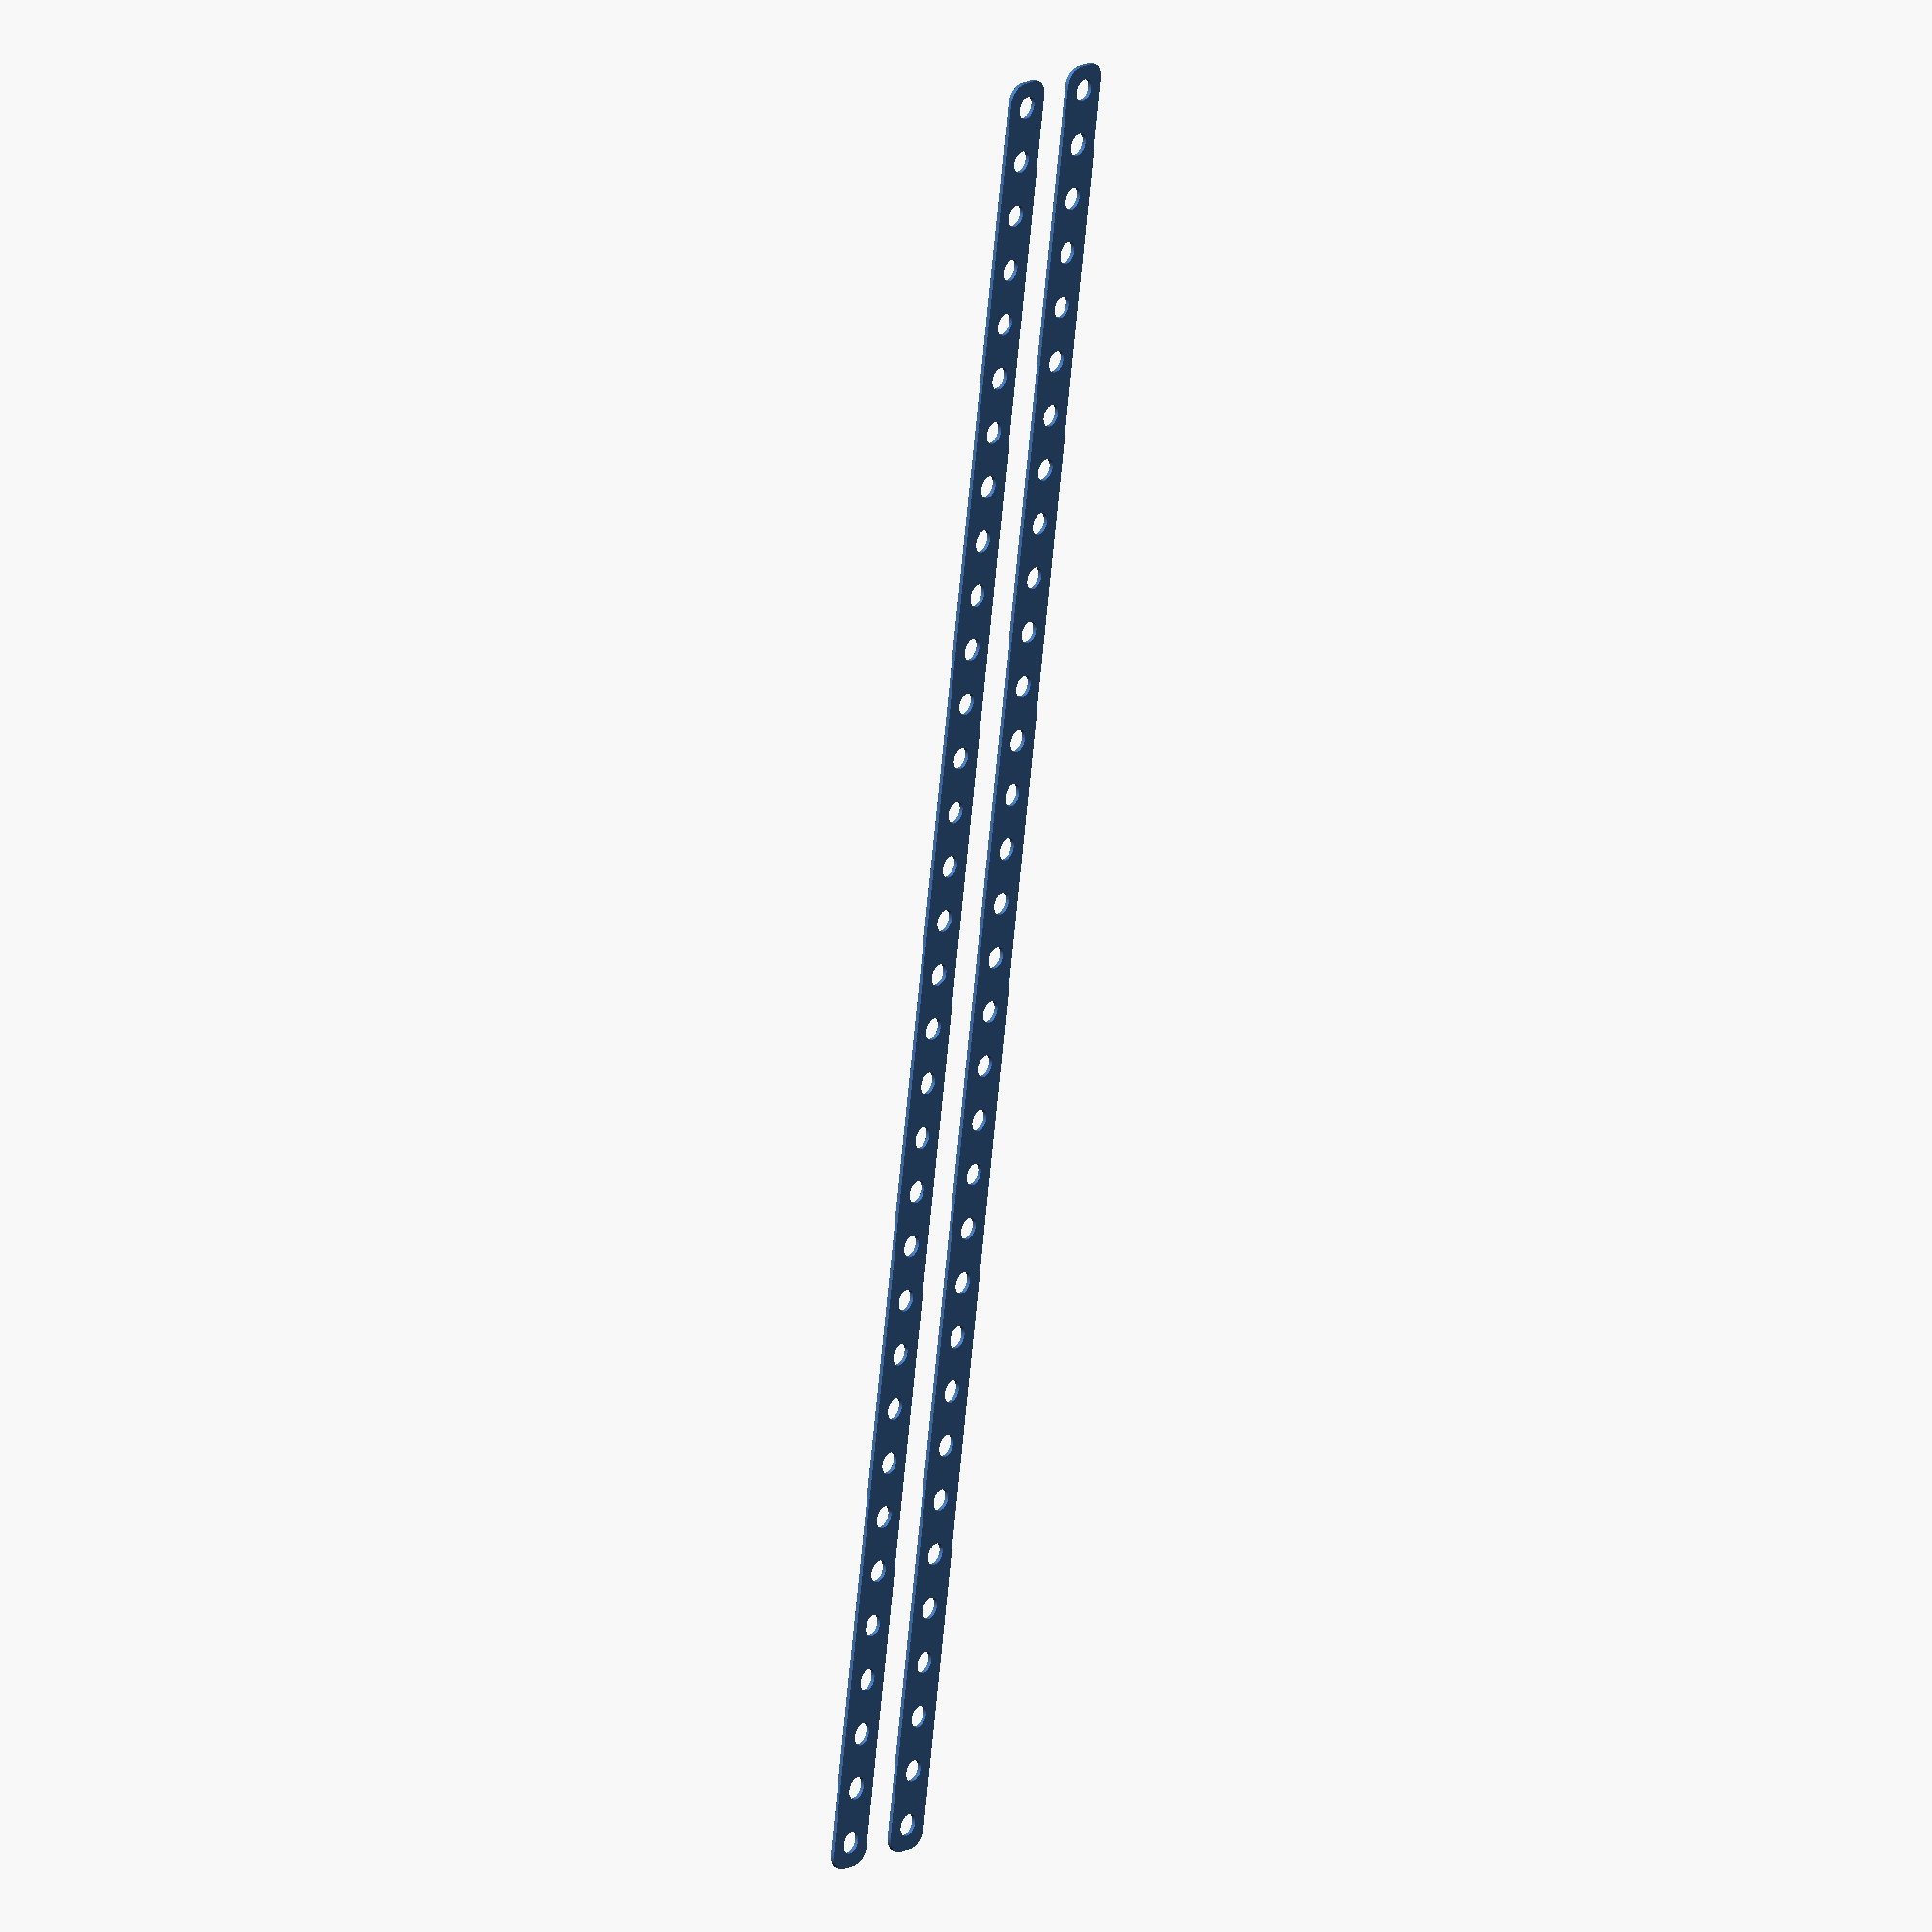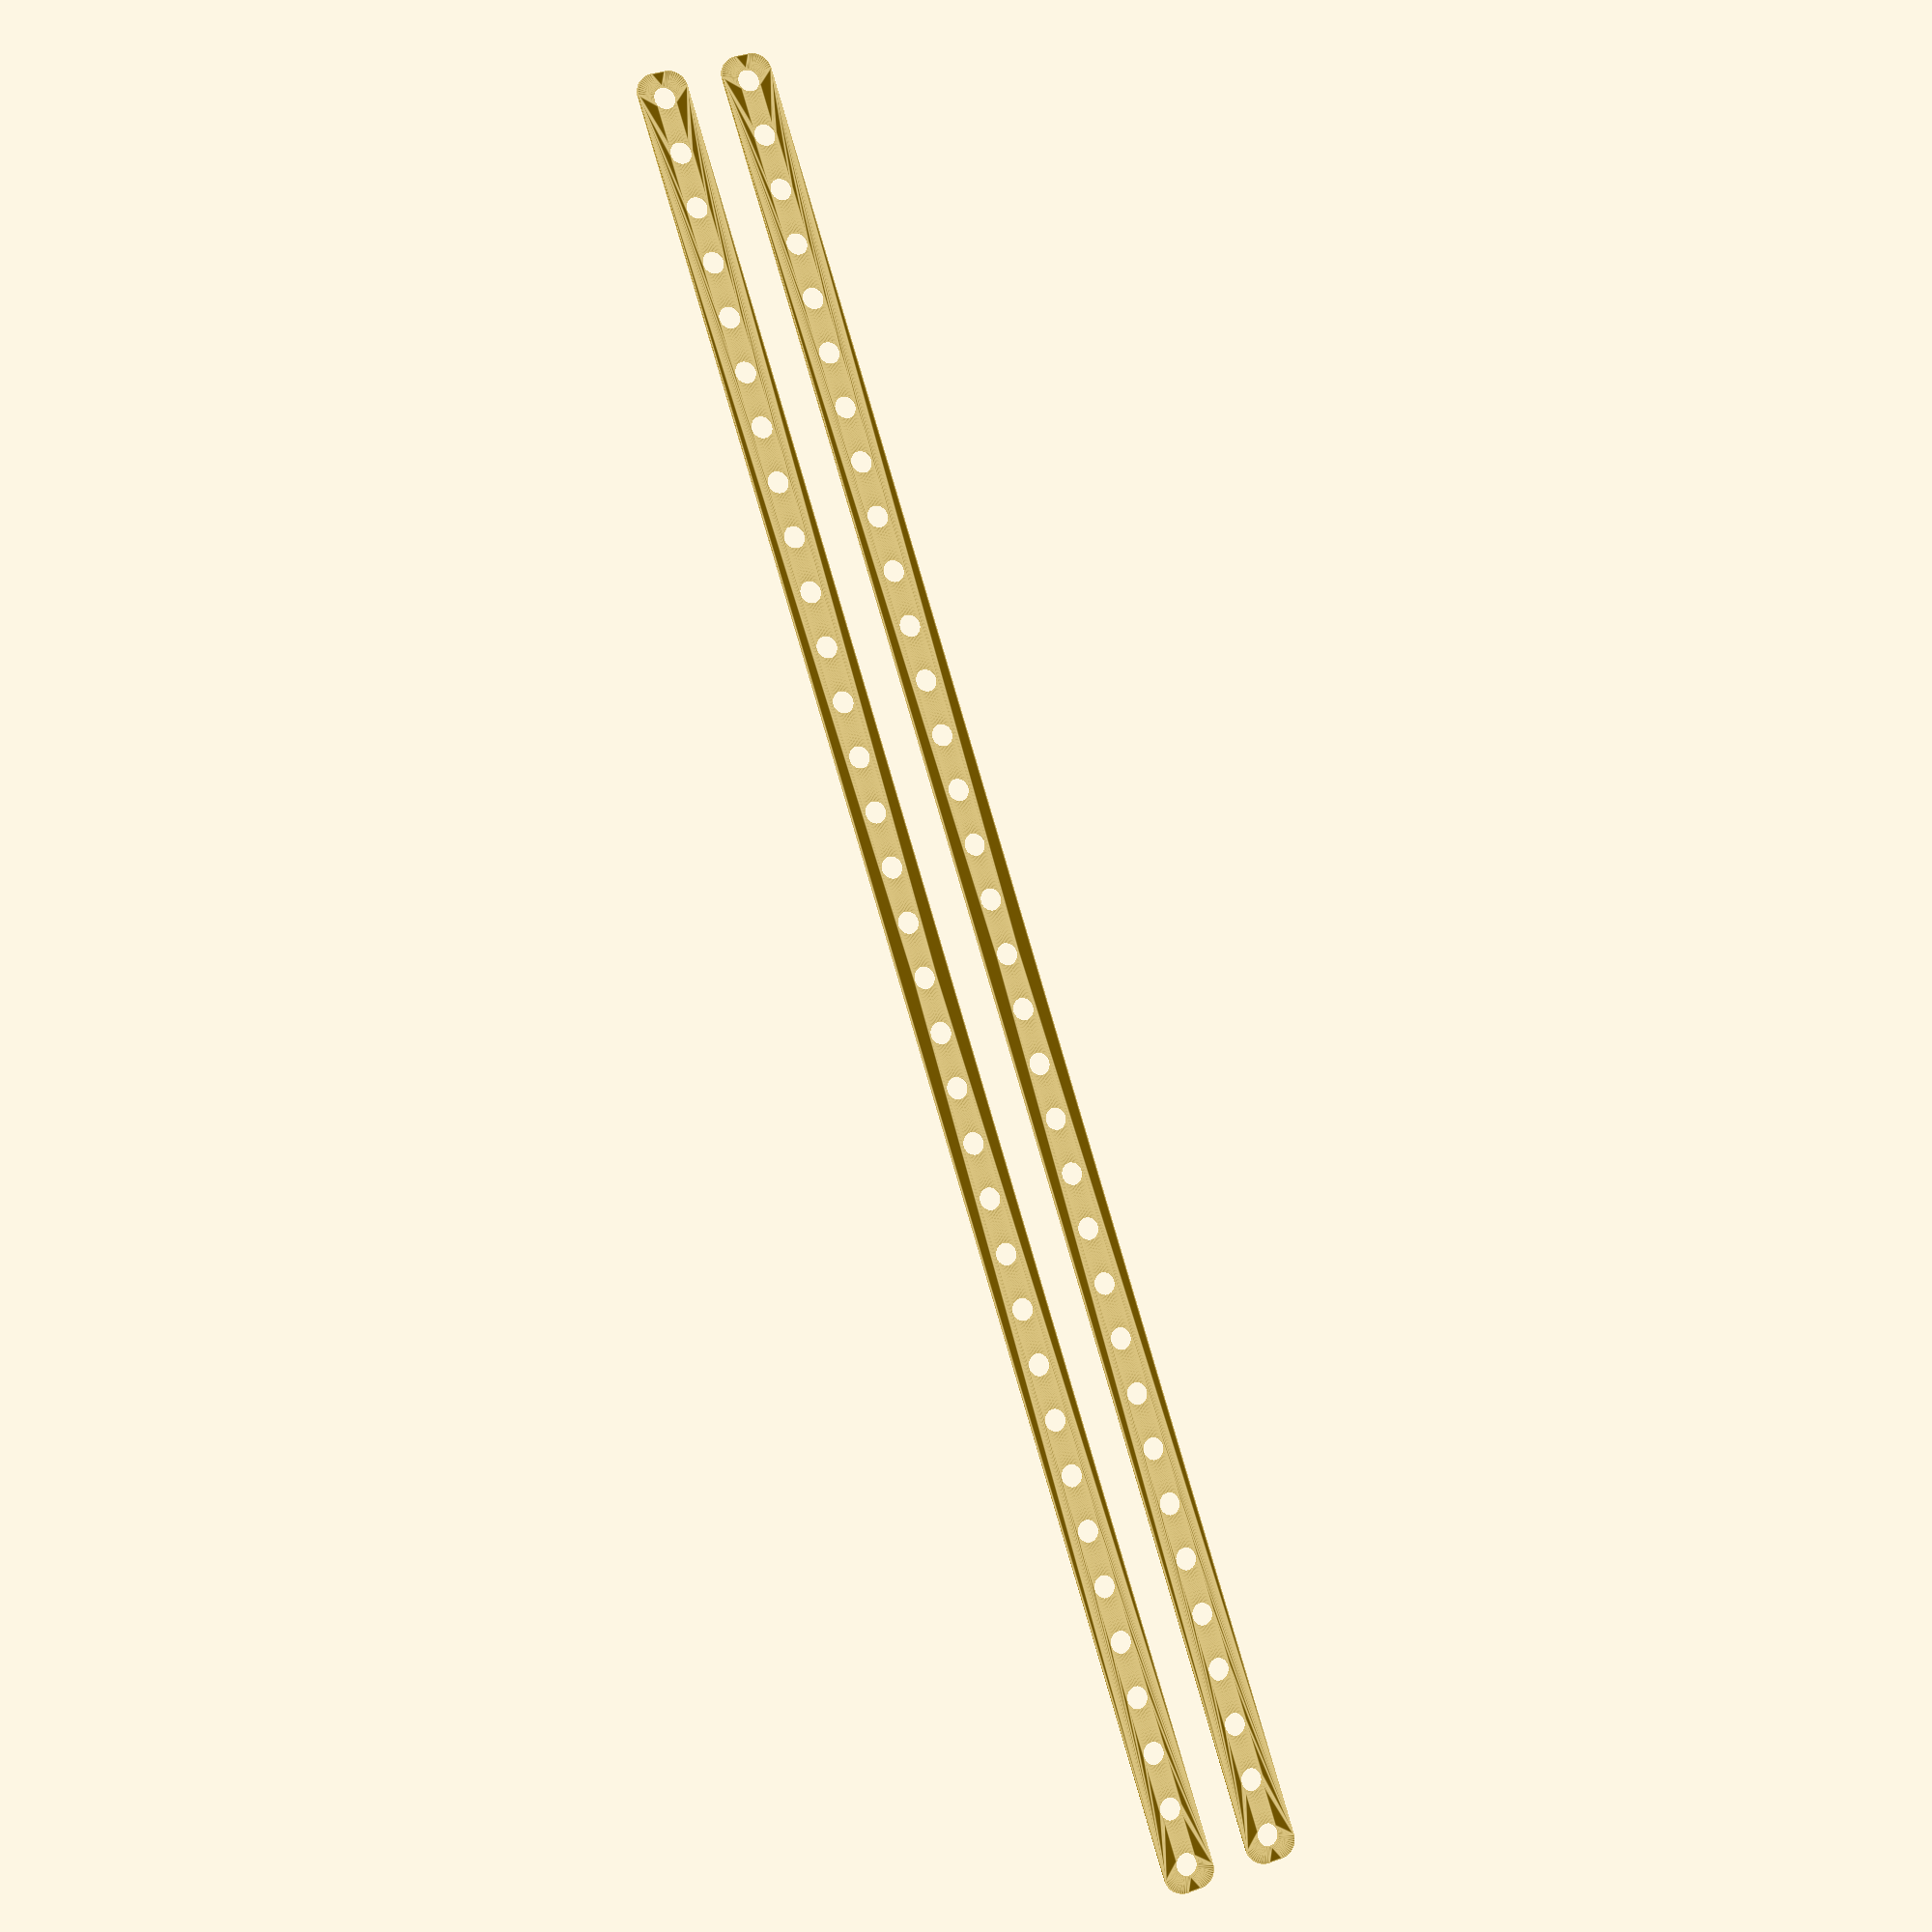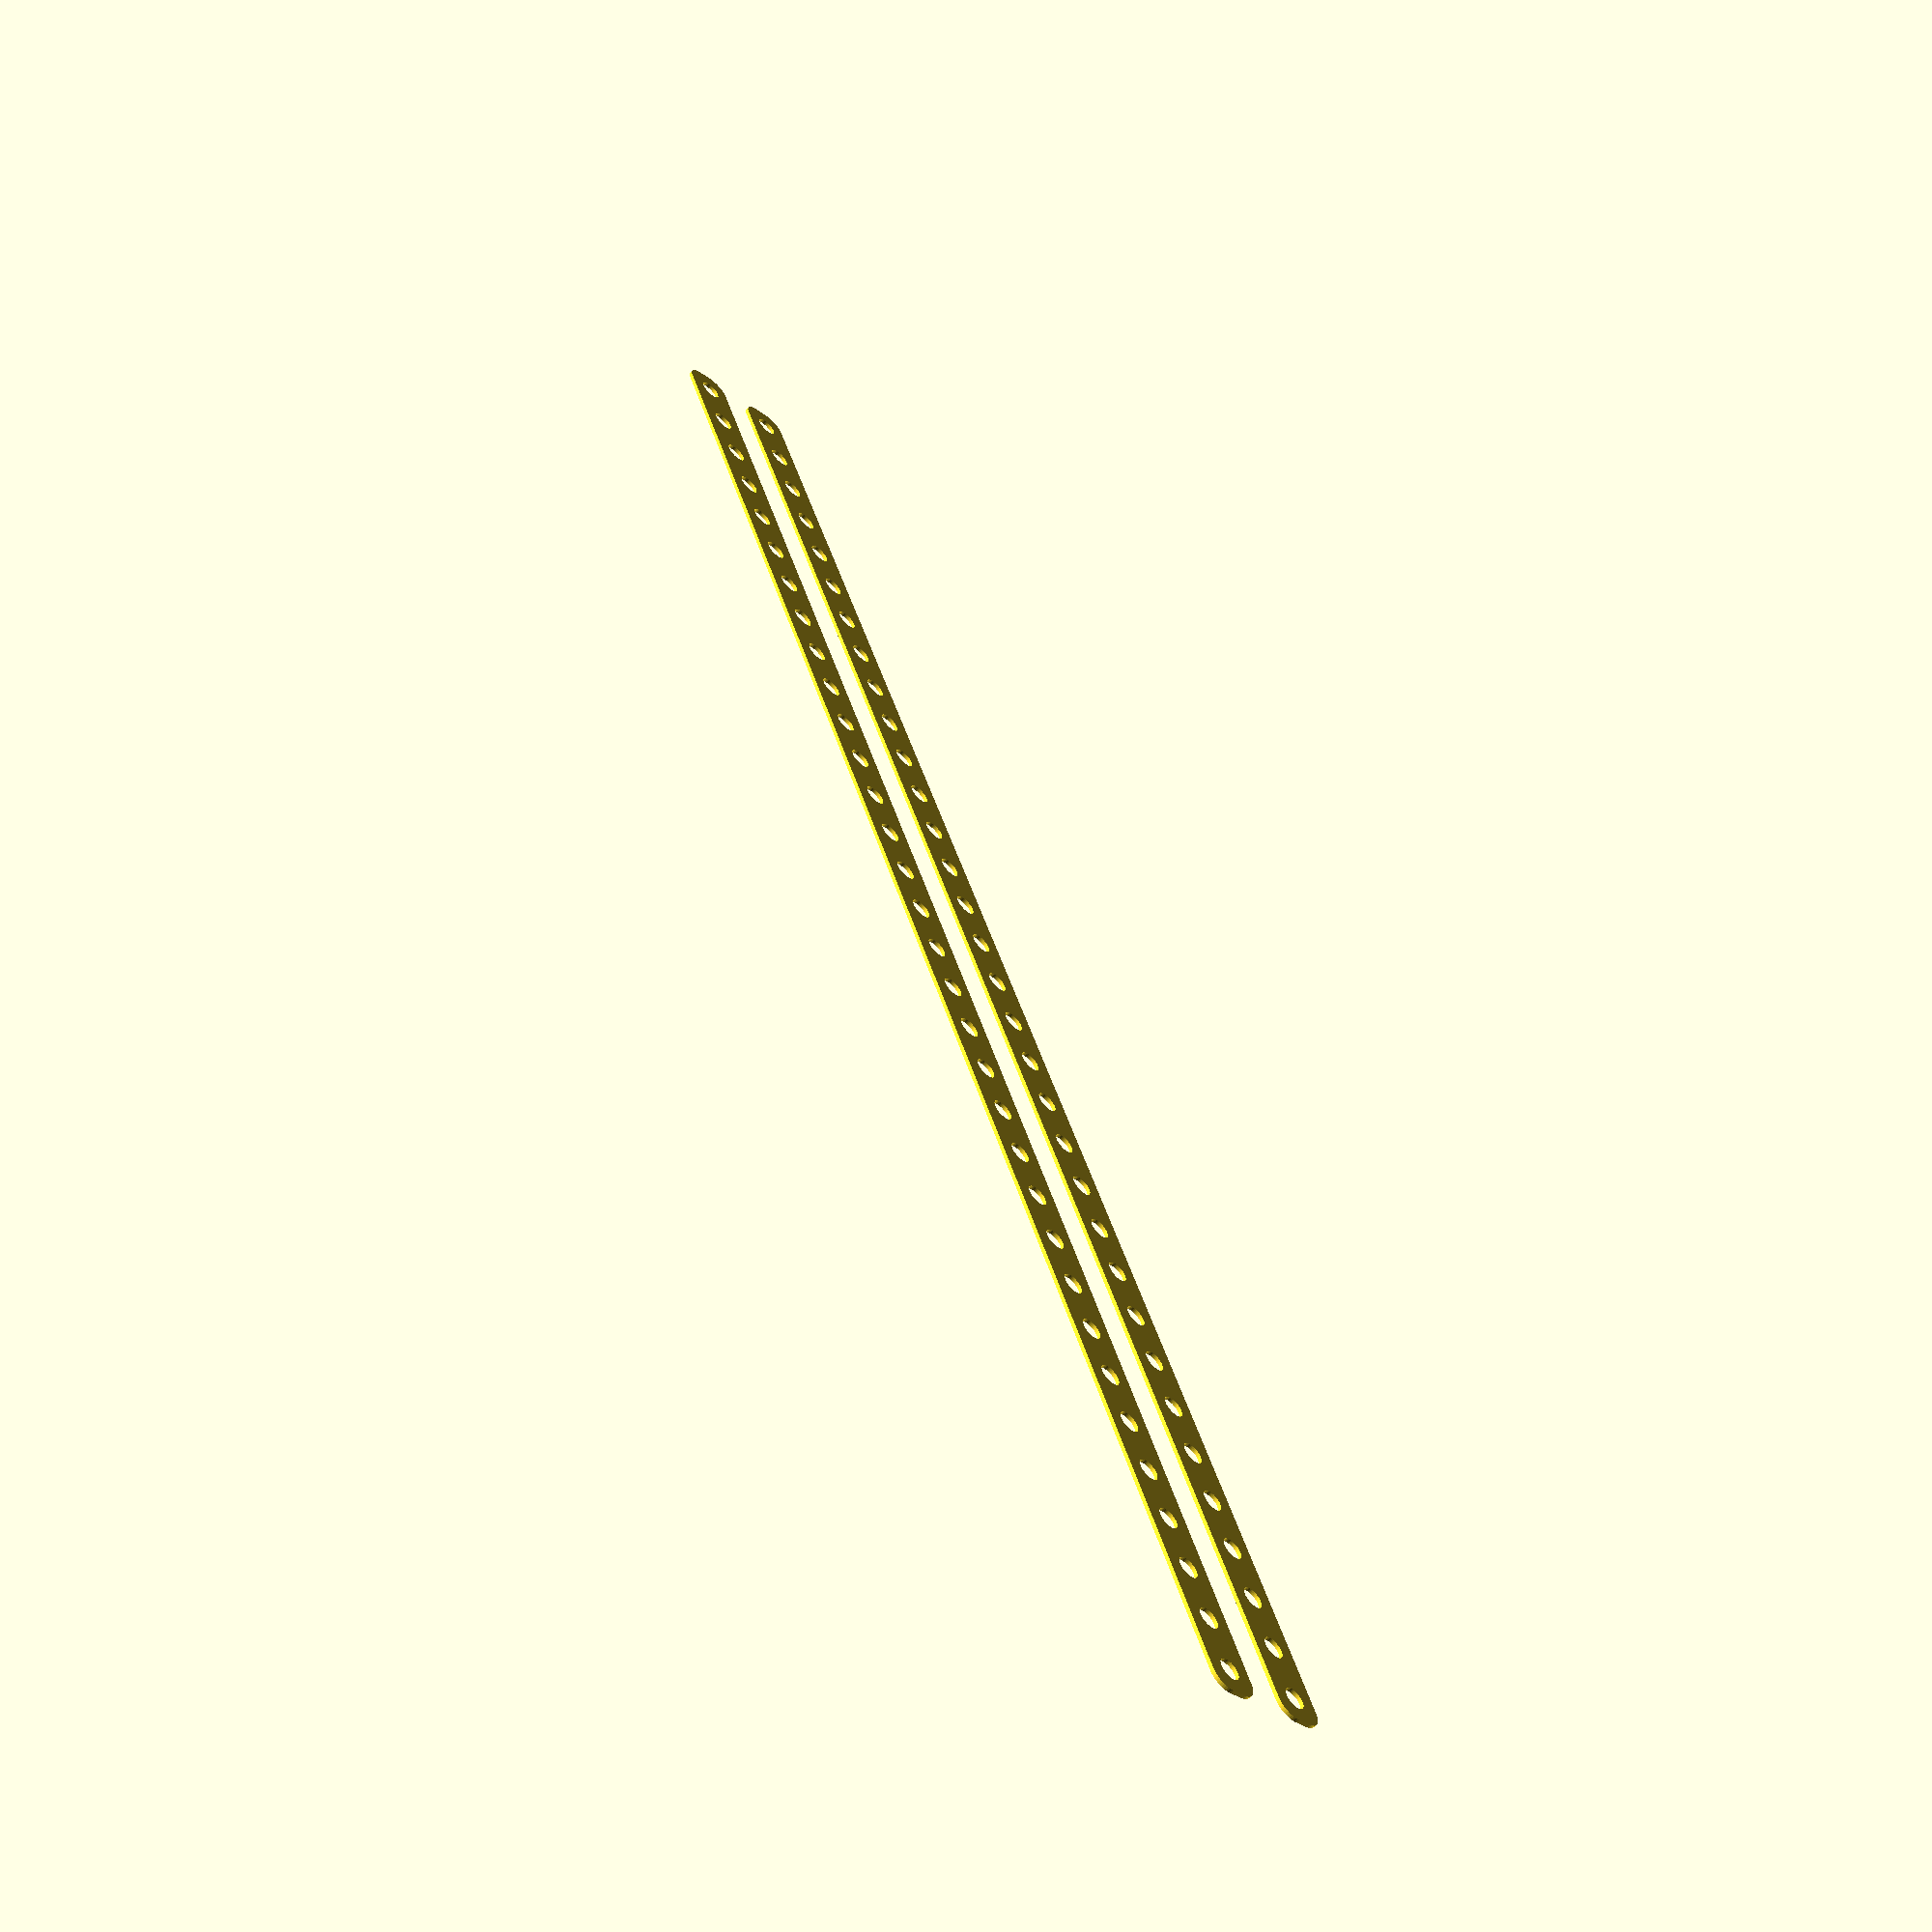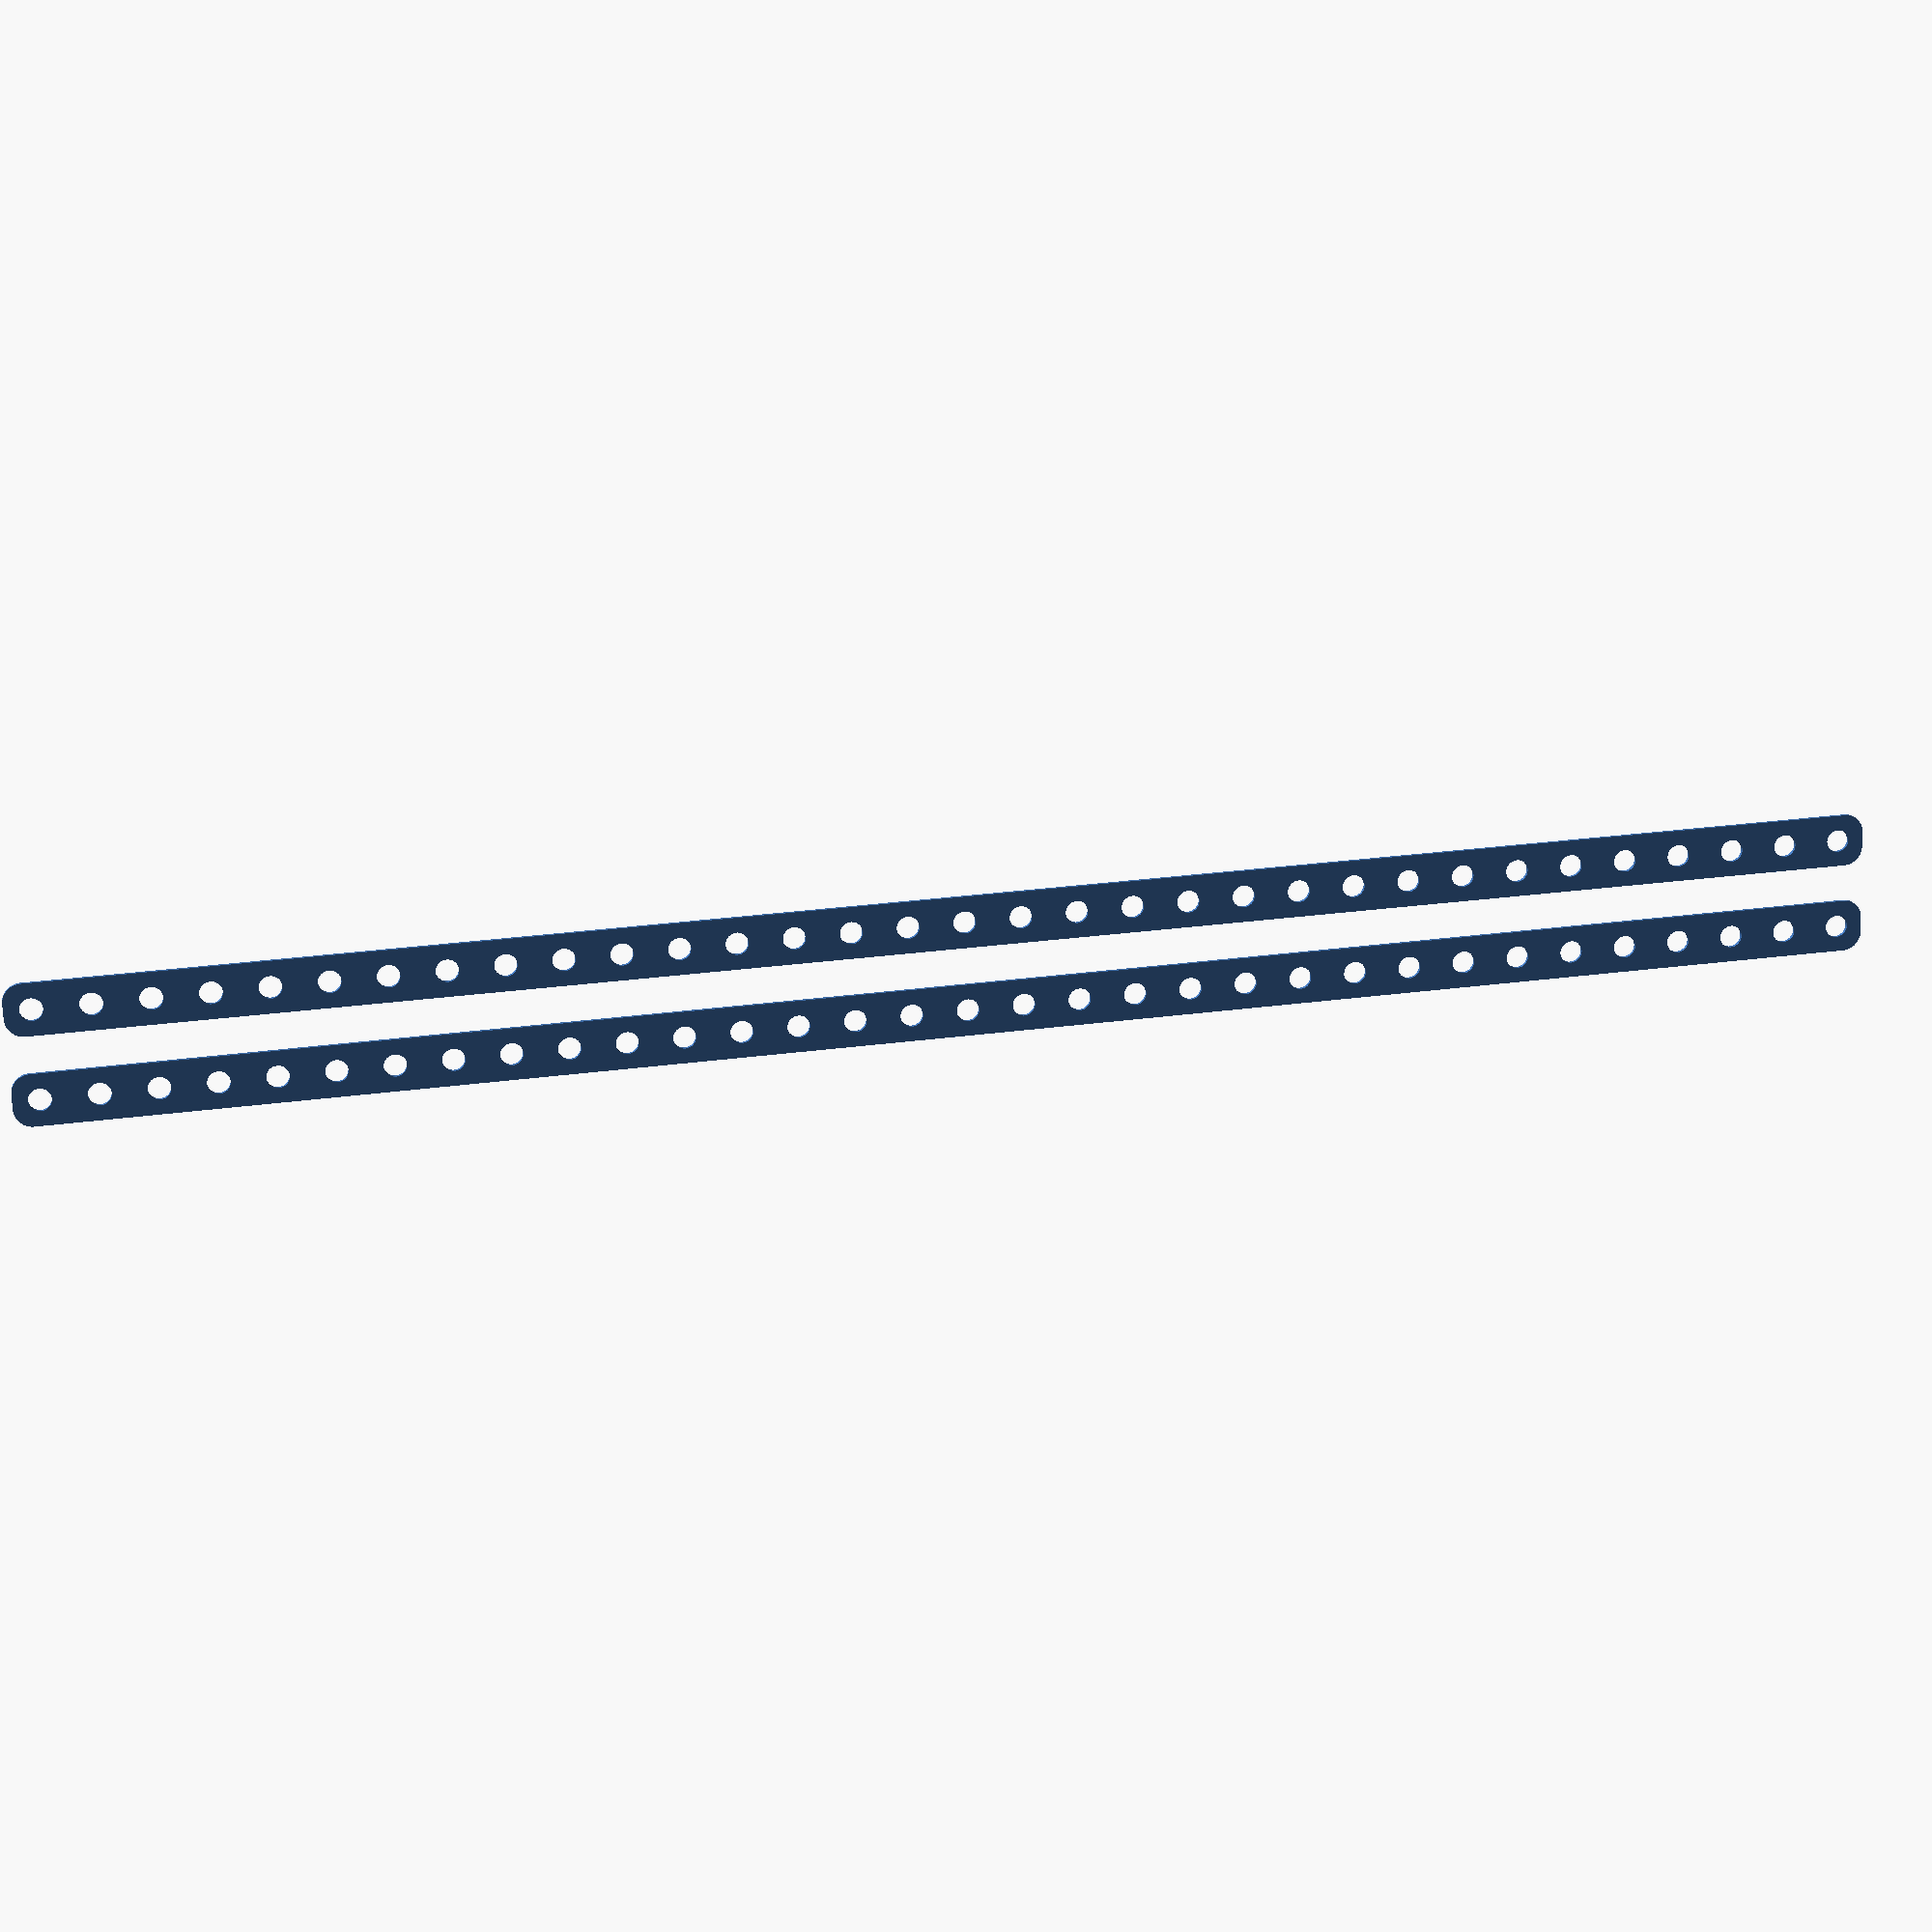
<openscad>
$fn = 50;


union() {
	translate(v = [0, 0, 0]) {
		projection() {
			intersection() {
				translate(v = [-500, -500, -3.0000000000]) {
					cube(size = [1000, 1000, 0.1000000000]);
				}
				difference() {
					union() {
						hull() {
							translate(v = [-242.0000000000, 2.0000000000, 0]) {
								cylinder(h = 9, r = 5);
							}
							translate(v = [242.0000000000, 2.0000000000, 0]) {
								cylinder(h = 9, r = 5);
							}
							translate(v = [-242.0000000000, -2.0000000000, 0]) {
								cylinder(h = 9, r = 5);
							}
							translate(v = [242.0000000000, -2.0000000000, 0]) {
								cylinder(h = 9, r = 5);
							}
						}
					}
					union() {
						translate(v = [-240.0000000000, 0.0000000000, 0]) {
							translate(v = [0, 0, -100]) {
								cylinder(h = 200, r = 3.0000000000);
							}
						}
						translate(v = [-225.0000000000, 0.0000000000, 0]) {
							translate(v = [0, 0, -100]) {
								cylinder(h = 200, r = 3.0000000000);
							}
						}
						translate(v = [-210.0000000000, 0.0000000000, 0]) {
							translate(v = [0, 0, -100]) {
								cylinder(h = 200, r = 3.0000000000);
							}
						}
						translate(v = [-195.0000000000, 0.0000000000, 0]) {
							translate(v = [0, 0, -100]) {
								cylinder(h = 200, r = 3.0000000000);
							}
						}
						translate(v = [-180.0000000000, 0.0000000000, 0]) {
							translate(v = [0, 0, -100]) {
								cylinder(h = 200, r = 3.0000000000);
							}
						}
						translate(v = [-165.0000000000, 0.0000000000, 0]) {
							translate(v = [0, 0, -100]) {
								cylinder(h = 200, r = 3.0000000000);
							}
						}
						translate(v = [-150.0000000000, 0.0000000000, 0]) {
							translate(v = [0, 0, -100]) {
								cylinder(h = 200, r = 3.0000000000);
							}
						}
						translate(v = [-135.0000000000, 0.0000000000, 0]) {
							translate(v = [0, 0, -100]) {
								cylinder(h = 200, r = 3.0000000000);
							}
						}
						translate(v = [-120.0000000000, 0.0000000000, 0]) {
							translate(v = [0, 0, -100]) {
								cylinder(h = 200, r = 3.0000000000);
							}
						}
						translate(v = [-105.0000000000, 0.0000000000, 0]) {
							translate(v = [0, 0, -100]) {
								cylinder(h = 200, r = 3.0000000000);
							}
						}
						translate(v = [-90.0000000000, 0.0000000000, 0]) {
							translate(v = [0, 0, -100]) {
								cylinder(h = 200, r = 3.0000000000);
							}
						}
						translate(v = [-75.0000000000, 0.0000000000, 0]) {
							translate(v = [0, 0, -100]) {
								cylinder(h = 200, r = 3.0000000000);
							}
						}
						translate(v = [-60.0000000000, 0.0000000000, 0]) {
							translate(v = [0, 0, -100]) {
								cylinder(h = 200, r = 3.0000000000);
							}
						}
						translate(v = [-45.0000000000, 0.0000000000, 0]) {
							translate(v = [0, 0, -100]) {
								cylinder(h = 200, r = 3.0000000000);
							}
						}
						translate(v = [-30.0000000000, 0.0000000000, 0]) {
							translate(v = [0, 0, -100]) {
								cylinder(h = 200, r = 3.0000000000);
							}
						}
						translate(v = [-15.0000000000, 0.0000000000, 0]) {
							translate(v = [0, 0, -100]) {
								cylinder(h = 200, r = 3.0000000000);
							}
						}
						translate(v = [0, 0, -100]) {
							cylinder(h = 200, r = 3.0000000000);
						}
						translate(v = [15.0000000000, 0.0000000000, 0]) {
							translate(v = [0, 0, -100]) {
								cylinder(h = 200, r = 3.0000000000);
							}
						}
						translate(v = [30.0000000000, 0.0000000000, 0]) {
							translate(v = [0, 0, -100]) {
								cylinder(h = 200, r = 3.0000000000);
							}
						}
						translate(v = [45.0000000000, 0.0000000000, 0]) {
							translate(v = [0, 0, -100]) {
								cylinder(h = 200, r = 3.0000000000);
							}
						}
						translate(v = [60.0000000000, 0.0000000000, 0]) {
							translate(v = [0, 0, -100]) {
								cylinder(h = 200, r = 3.0000000000);
							}
						}
						translate(v = [75.0000000000, 0.0000000000, 0]) {
							translate(v = [0, 0, -100]) {
								cylinder(h = 200, r = 3.0000000000);
							}
						}
						translate(v = [90.0000000000, 0.0000000000, 0]) {
							translate(v = [0, 0, -100]) {
								cylinder(h = 200, r = 3.0000000000);
							}
						}
						translate(v = [105.0000000000, 0.0000000000, 0]) {
							translate(v = [0, 0, -100]) {
								cylinder(h = 200, r = 3.0000000000);
							}
						}
						translate(v = [120.0000000000, 0.0000000000, 0]) {
							translate(v = [0, 0, -100]) {
								cylinder(h = 200, r = 3.0000000000);
							}
						}
						translate(v = [135.0000000000, 0.0000000000, 0]) {
							translate(v = [0, 0, -100]) {
								cylinder(h = 200, r = 3.0000000000);
							}
						}
						translate(v = [150.0000000000, 0.0000000000, 0]) {
							translate(v = [0, 0, -100]) {
								cylinder(h = 200, r = 3.0000000000);
							}
						}
						translate(v = [165.0000000000, 0.0000000000, 0]) {
							translate(v = [0, 0, -100]) {
								cylinder(h = 200, r = 3.0000000000);
							}
						}
						translate(v = [180.0000000000, 0.0000000000, 0]) {
							translate(v = [0, 0, -100]) {
								cylinder(h = 200, r = 3.0000000000);
							}
						}
						translate(v = [195.0000000000, 0.0000000000, 0]) {
							translate(v = [0, 0, -100]) {
								cylinder(h = 200, r = 3.0000000000);
							}
						}
						translate(v = [210.0000000000, 0.0000000000, 0]) {
							translate(v = [0, 0, -100]) {
								cylinder(h = 200, r = 3.0000000000);
							}
						}
						translate(v = [225.0000000000, 0.0000000000, 0]) {
							translate(v = [0, 0, -100]) {
								cylinder(h = 200, r = 3.0000000000);
							}
						}
						translate(v = [240.0000000000, 0.0000000000, 0]) {
							translate(v = [0, 0, -100]) {
								cylinder(h = 200, r = 3.0000000000);
							}
						}
					}
				}
			}
		}
	}
	translate(v = [0, 24, 0]) {
		projection() {
			intersection() {
				translate(v = [-500, -500, 0.0000000000]) {
					cube(size = [1000, 1000, 0.1000000000]);
				}
				difference() {
					union() {
						hull() {
							translate(v = [-242.0000000000, 2.0000000000, 0]) {
								cylinder(h = 9, r = 5);
							}
							translate(v = [242.0000000000, 2.0000000000, 0]) {
								cylinder(h = 9, r = 5);
							}
							translate(v = [-242.0000000000, -2.0000000000, 0]) {
								cylinder(h = 9, r = 5);
							}
							translate(v = [242.0000000000, -2.0000000000, 0]) {
								cylinder(h = 9, r = 5);
							}
						}
					}
					union() {
						translate(v = [-240.0000000000, 0.0000000000, 0]) {
							translate(v = [0, 0, -100]) {
								cylinder(h = 200, r = 3.0000000000);
							}
						}
						translate(v = [-225.0000000000, 0.0000000000, 0]) {
							translate(v = [0, 0, -100]) {
								cylinder(h = 200, r = 3.0000000000);
							}
						}
						translate(v = [-210.0000000000, 0.0000000000, 0]) {
							translate(v = [0, 0, -100]) {
								cylinder(h = 200, r = 3.0000000000);
							}
						}
						translate(v = [-195.0000000000, 0.0000000000, 0]) {
							translate(v = [0, 0, -100]) {
								cylinder(h = 200, r = 3.0000000000);
							}
						}
						translate(v = [-180.0000000000, 0.0000000000, 0]) {
							translate(v = [0, 0, -100]) {
								cylinder(h = 200, r = 3.0000000000);
							}
						}
						translate(v = [-165.0000000000, 0.0000000000, 0]) {
							translate(v = [0, 0, -100]) {
								cylinder(h = 200, r = 3.0000000000);
							}
						}
						translate(v = [-150.0000000000, 0.0000000000, 0]) {
							translate(v = [0, 0, -100]) {
								cylinder(h = 200, r = 3.0000000000);
							}
						}
						translate(v = [-135.0000000000, 0.0000000000, 0]) {
							translate(v = [0, 0, -100]) {
								cylinder(h = 200, r = 3.0000000000);
							}
						}
						translate(v = [-120.0000000000, 0.0000000000, 0]) {
							translate(v = [0, 0, -100]) {
								cylinder(h = 200, r = 3.0000000000);
							}
						}
						translate(v = [-105.0000000000, 0.0000000000, 0]) {
							translate(v = [0, 0, -100]) {
								cylinder(h = 200, r = 3.0000000000);
							}
						}
						translate(v = [-90.0000000000, 0.0000000000, 0]) {
							translate(v = [0, 0, -100]) {
								cylinder(h = 200, r = 3.0000000000);
							}
						}
						translate(v = [-75.0000000000, 0.0000000000, 0]) {
							translate(v = [0, 0, -100]) {
								cylinder(h = 200, r = 3.0000000000);
							}
						}
						translate(v = [-60.0000000000, 0.0000000000, 0]) {
							translate(v = [0, 0, -100]) {
								cylinder(h = 200, r = 3.0000000000);
							}
						}
						translate(v = [-45.0000000000, 0.0000000000, 0]) {
							translate(v = [0, 0, -100]) {
								cylinder(h = 200, r = 3.0000000000);
							}
						}
						translate(v = [-30.0000000000, 0.0000000000, 0]) {
							translate(v = [0, 0, -100]) {
								cylinder(h = 200, r = 3.0000000000);
							}
						}
						translate(v = [-15.0000000000, 0.0000000000, 0]) {
							translate(v = [0, 0, -100]) {
								cylinder(h = 200, r = 3.0000000000);
							}
						}
						translate(v = [0, 0, -100]) {
							cylinder(h = 200, r = 3.0000000000);
						}
						translate(v = [15.0000000000, 0.0000000000, 0]) {
							translate(v = [0, 0, -100]) {
								cylinder(h = 200, r = 3.0000000000);
							}
						}
						translate(v = [30.0000000000, 0.0000000000, 0]) {
							translate(v = [0, 0, -100]) {
								cylinder(h = 200, r = 3.0000000000);
							}
						}
						translate(v = [45.0000000000, 0.0000000000, 0]) {
							translate(v = [0, 0, -100]) {
								cylinder(h = 200, r = 3.0000000000);
							}
						}
						translate(v = [60.0000000000, 0.0000000000, 0]) {
							translate(v = [0, 0, -100]) {
								cylinder(h = 200, r = 3.0000000000);
							}
						}
						translate(v = [75.0000000000, 0.0000000000, 0]) {
							translate(v = [0, 0, -100]) {
								cylinder(h = 200, r = 3.0000000000);
							}
						}
						translate(v = [90.0000000000, 0.0000000000, 0]) {
							translate(v = [0, 0, -100]) {
								cylinder(h = 200, r = 3.0000000000);
							}
						}
						translate(v = [105.0000000000, 0.0000000000, 0]) {
							translate(v = [0, 0, -100]) {
								cylinder(h = 200, r = 3.0000000000);
							}
						}
						translate(v = [120.0000000000, 0.0000000000, 0]) {
							translate(v = [0, 0, -100]) {
								cylinder(h = 200, r = 3.0000000000);
							}
						}
						translate(v = [135.0000000000, 0.0000000000, 0]) {
							translate(v = [0, 0, -100]) {
								cylinder(h = 200, r = 3.0000000000);
							}
						}
						translate(v = [150.0000000000, 0.0000000000, 0]) {
							translate(v = [0, 0, -100]) {
								cylinder(h = 200, r = 3.0000000000);
							}
						}
						translate(v = [165.0000000000, 0.0000000000, 0]) {
							translate(v = [0, 0, -100]) {
								cylinder(h = 200, r = 3.0000000000);
							}
						}
						translate(v = [180.0000000000, 0.0000000000, 0]) {
							translate(v = [0, 0, -100]) {
								cylinder(h = 200, r = 3.0000000000);
							}
						}
						translate(v = [195.0000000000, 0.0000000000, 0]) {
							translate(v = [0, 0, -100]) {
								cylinder(h = 200, r = 3.0000000000);
							}
						}
						translate(v = [210.0000000000, 0.0000000000, 0]) {
							translate(v = [0, 0, -100]) {
								cylinder(h = 200, r = 3.0000000000);
							}
						}
						translate(v = [225.0000000000, 0.0000000000, 0]) {
							translate(v = [0, 0, -100]) {
								cylinder(h = 200, r = 3.0000000000);
							}
						}
						translate(v = [240.0000000000, 0.0000000000, 0]) {
							translate(v = [0, 0, -100]) {
								cylinder(h = 200, r = 3.0000000000);
							}
						}
					}
				}
			}
		}
	}
	translate(v = [0, 48, 0]) {
		projection() {
			intersection() {
				translate(v = [-500, -500, 3.0000000000]) {
					cube(size = [1000, 1000, 0.1000000000]);
				}
				difference() {
					union() {
						hull() {
							translate(v = [-242.0000000000, 2.0000000000, 0]) {
								cylinder(h = 9, r = 5);
							}
							translate(v = [242.0000000000, 2.0000000000, 0]) {
								cylinder(h = 9, r = 5);
							}
							translate(v = [-242.0000000000, -2.0000000000, 0]) {
								cylinder(h = 9, r = 5);
							}
							translate(v = [242.0000000000, -2.0000000000, 0]) {
								cylinder(h = 9, r = 5);
							}
						}
					}
					union() {
						translate(v = [-240.0000000000, 0.0000000000, 0]) {
							translate(v = [0, 0, -100]) {
								cylinder(h = 200, r = 3.0000000000);
							}
						}
						translate(v = [-225.0000000000, 0.0000000000, 0]) {
							translate(v = [0, 0, -100]) {
								cylinder(h = 200, r = 3.0000000000);
							}
						}
						translate(v = [-210.0000000000, 0.0000000000, 0]) {
							translate(v = [0, 0, -100]) {
								cylinder(h = 200, r = 3.0000000000);
							}
						}
						translate(v = [-195.0000000000, 0.0000000000, 0]) {
							translate(v = [0, 0, -100]) {
								cylinder(h = 200, r = 3.0000000000);
							}
						}
						translate(v = [-180.0000000000, 0.0000000000, 0]) {
							translate(v = [0, 0, -100]) {
								cylinder(h = 200, r = 3.0000000000);
							}
						}
						translate(v = [-165.0000000000, 0.0000000000, 0]) {
							translate(v = [0, 0, -100]) {
								cylinder(h = 200, r = 3.0000000000);
							}
						}
						translate(v = [-150.0000000000, 0.0000000000, 0]) {
							translate(v = [0, 0, -100]) {
								cylinder(h = 200, r = 3.0000000000);
							}
						}
						translate(v = [-135.0000000000, 0.0000000000, 0]) {
							translate(v = [0, 0, -100]) {
								cylinder(h = 200, r = 3.0000000000);
							}
						}
						translate(v = [-120.0000000000, 0.0000000000, 0]) {
							translate(v = [0, 0, -100]) {
								cylinder(h = 200, r = 3.0000000000);
							}
						}
						translate(v = [-105.0000000000, 0.0000000000, 0]) {
							translate(v = [0, 0, -100]) {
								cylinder(h = 200, r = 3.0000000000);
							}
						}
						translate(v = [-90.0000000000, 0.0000000000, 0]) {
							translate(v = [0, 0, -100]) {
								cylinder(h = 200, r = 3.0000000000);
							}
						}
						translate(v = [-75.0000000000, 0.0000000000, 0]) {
							translate(v = [0, 0, -100]) {
								cylinder(h = 200, r = 3.0000000000);
							}
						}
						translate(v = [-60.0000000000, 0.0000000000, 0]) {
							translate(v = [0, 0, -100]) {
								cylinder(h = 200, r = 3.0000000000);
							}
						}
						translate(v = [-45.0000000000, 0.0000000000, 0]) {
							translate(v = [0, 0, -100]) {
								cylinder(h = 200, r = 3.0000000000);
							}
						}
						translate(v = [-30.0000000000, 0.0000000000, 0]) {
							translate(v = [0, 0, -100]) {
								cylinder(h = 200, r = 3.0000000000);
							}
						}
						translate(v = [-15.0000000000, 0.0000000000, 0]) {
							translate(v = [0, 0, -100]) {
								cylinder(h = 200, r = 3.0000000000);
							}
						}
						translate(v = [0, 0, -100]) {
							cylinder(h = 200, r = 3.0000000000);
						}
						translate(v = [15.0000000000, 0.0000000000, 0]) {
							translate(v = [0, 0, -100]) {
								cylinder(h = 200, r = 3.0000000000);
							}
						}
						translate(v = [30.0000000000, 0.0000000000, 0]) {
							translate(v = [0, 0, -100]) {
								cylinder(h = 200, r = 3.0000000000);
							}
						}
						translate(v = [45.0000000000, 0.0000000000, 0]) {
							translate(v = [0, 0, -100]) {
								cylinder(h = 200, r = 3.0000000000);
							}
						}
						translate(v = [60.0000000000, 0.0000000000, 0]) {
							translate(v = [0, 0, -100]) {
								cylinder(h = 200, r = 3.0000000000);
							}
						}
						translate(v = [75.0000000000, 0.0000000000, 0]) {
							translate(v = [0, 0, -100]) {
								cylinder(h = 200, r = 3.0000000000);
							}
						}
						translate(v = [90.0000000000, 0.0000000000, 0]) {
							translate(v = [0, 0, -100]) {
								cylinder(h = 200, r = 3.0000000000);
							}
						}
						translate(v = [105.0000000000, 0.0000000000, 0]) {
							translate(v = [0, 0, -100]) {
								cylinder(h = 200, r = 3.0000000000);
							}
						}
						translate(v = [120.0000000000, 0.0000000000, 0]) {
							translate(v = [0, 0, -100]) {
								cylinder(h = 200, r = 3.0000000000);
							}
						}
						translate(v = [135.0000000000, 0.0000000000, 0]) {
							translate(v = [0, 0, -100]) {
								cylinder(h = 200, r = 3.0000000000);
							}
						}
						translate(v = [150.0000000000, 0.0000000000, 0]) {
							translate(v = [0, 0, -100]) {
								cylinder(h = 200, r = 3.0000000000);
							}
						}
						translate(v = [165.0000000000, 0.0000000000, 0]) {
							translate(v = [0, 0, -100]) {
								cylinder(h = 200, r = 3.0000000000);
							}
						}
						translate(v = [180.0000000000, 0.0000000000, 0]) {
							translate(v = [0, 0, -100]) {
								cylinder(h = 200, r = 3.0000000000);
							}
						}
						translate(v = [195.0000000000, 0.0000000000, 0]) {
							translate(v = [0, 0, -100]) {
								cylinder(h = 200, r = 3.0000000000);
							}
						}
						translate(v = [210.0000000000, 0.0000000000, 0]) {
							translate(v = [0, 0, -100]) {
								cylinder(h = 200, r = 3.0000000000);
							}
						}
						translate(v = [225.0000000000, 0.0000000000, 0]) {
							translate(v = [0, 0, -100]) {
								cylinder(h = 200, r = 3.0000000000);
							}
						}
						translate(v = [240.0000000000, 0.0000000000, 0]) {
							translate(v = [0, 0, -100]) {
								cylinder(h = 200, r = 3.0000000000);
							}
						}
					}
				}
			}
		}
	}
}
</openscad>
<views>
elev=334.8 azim=261.2 roll=128.8 proj=o view=wireframe
elev=187.3 azim=252.5 roll=199.5 proj=p view=edges
elev=61.2 azim=246.9 roll=315.6 proj=p view=wireframe
elev=343.3 azim=357.8 roll=348.7 proj=p view=solid
</views>
